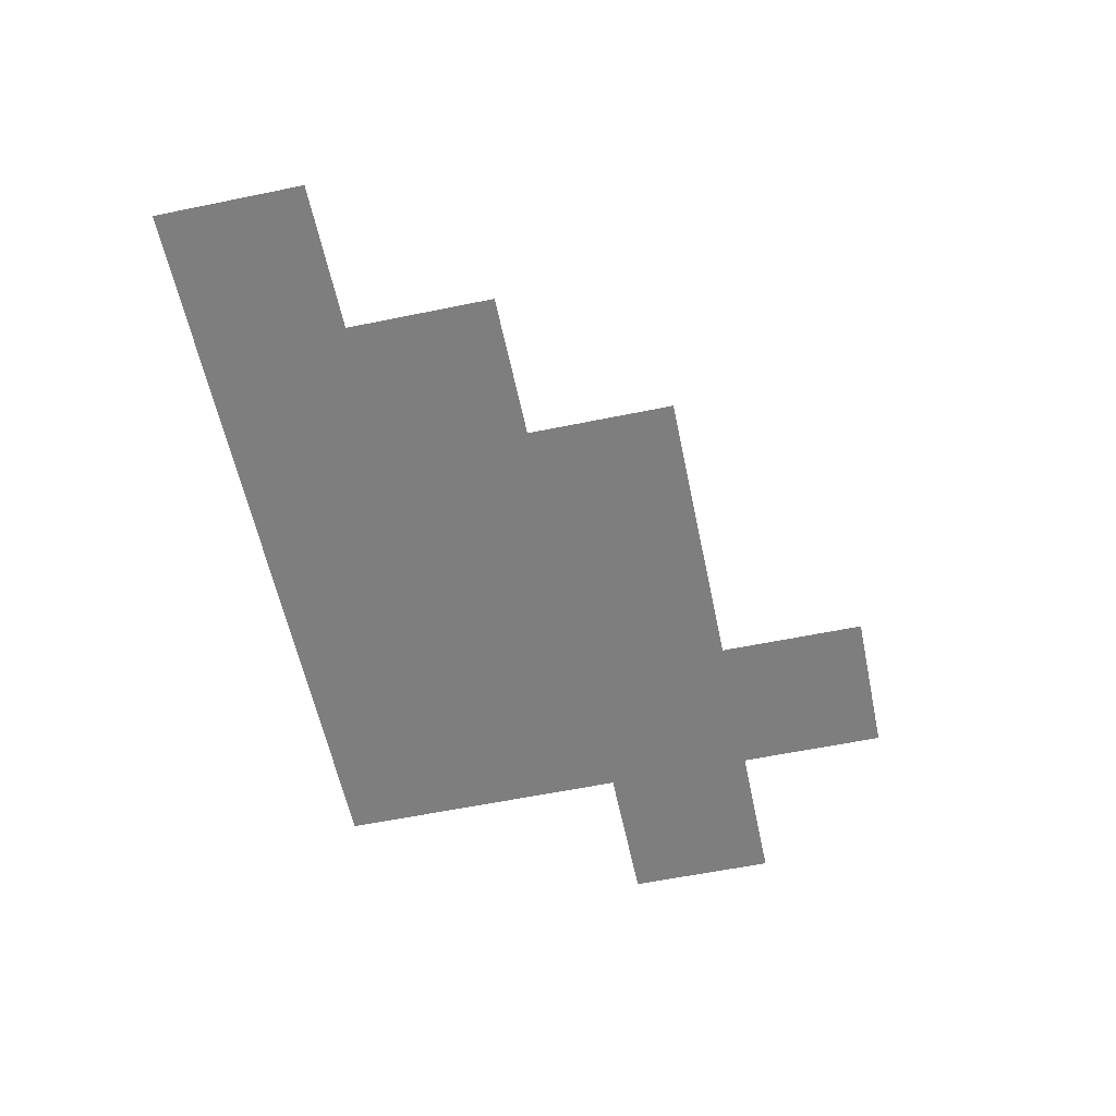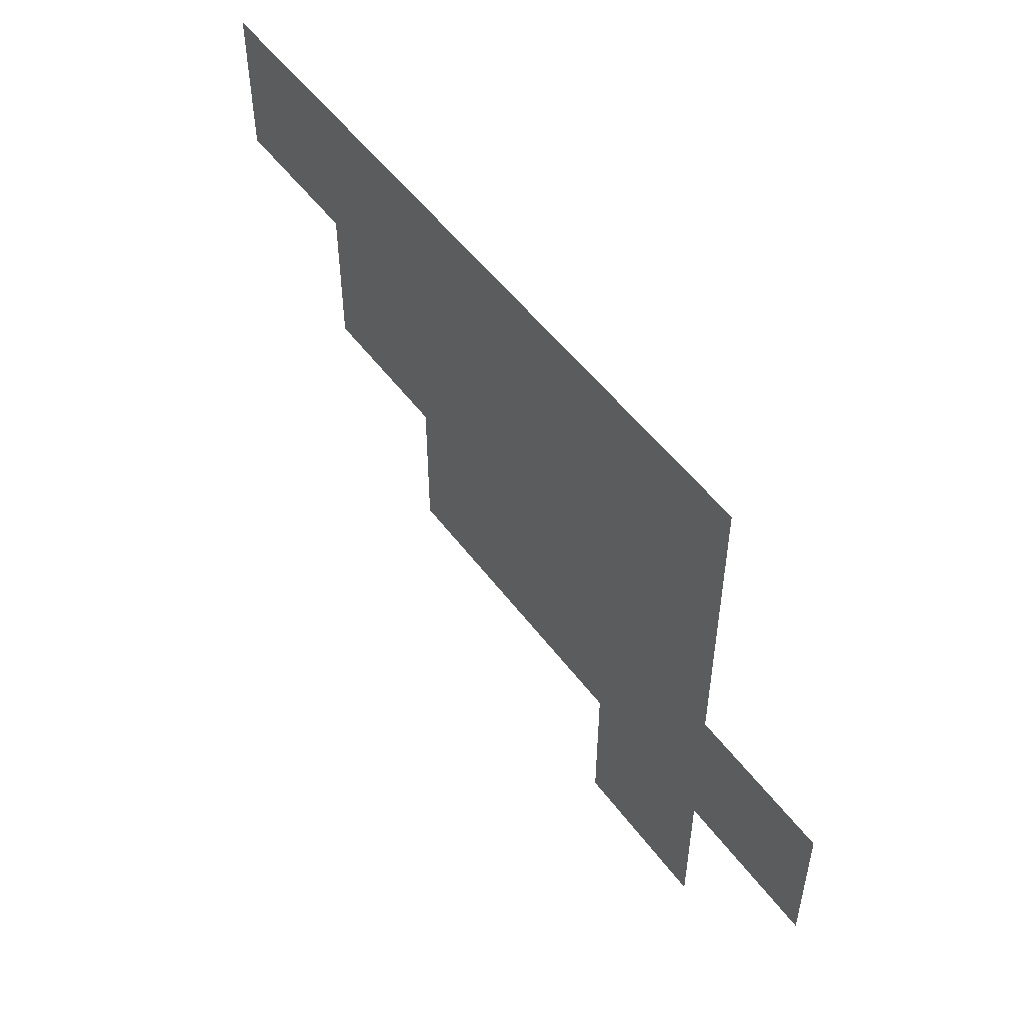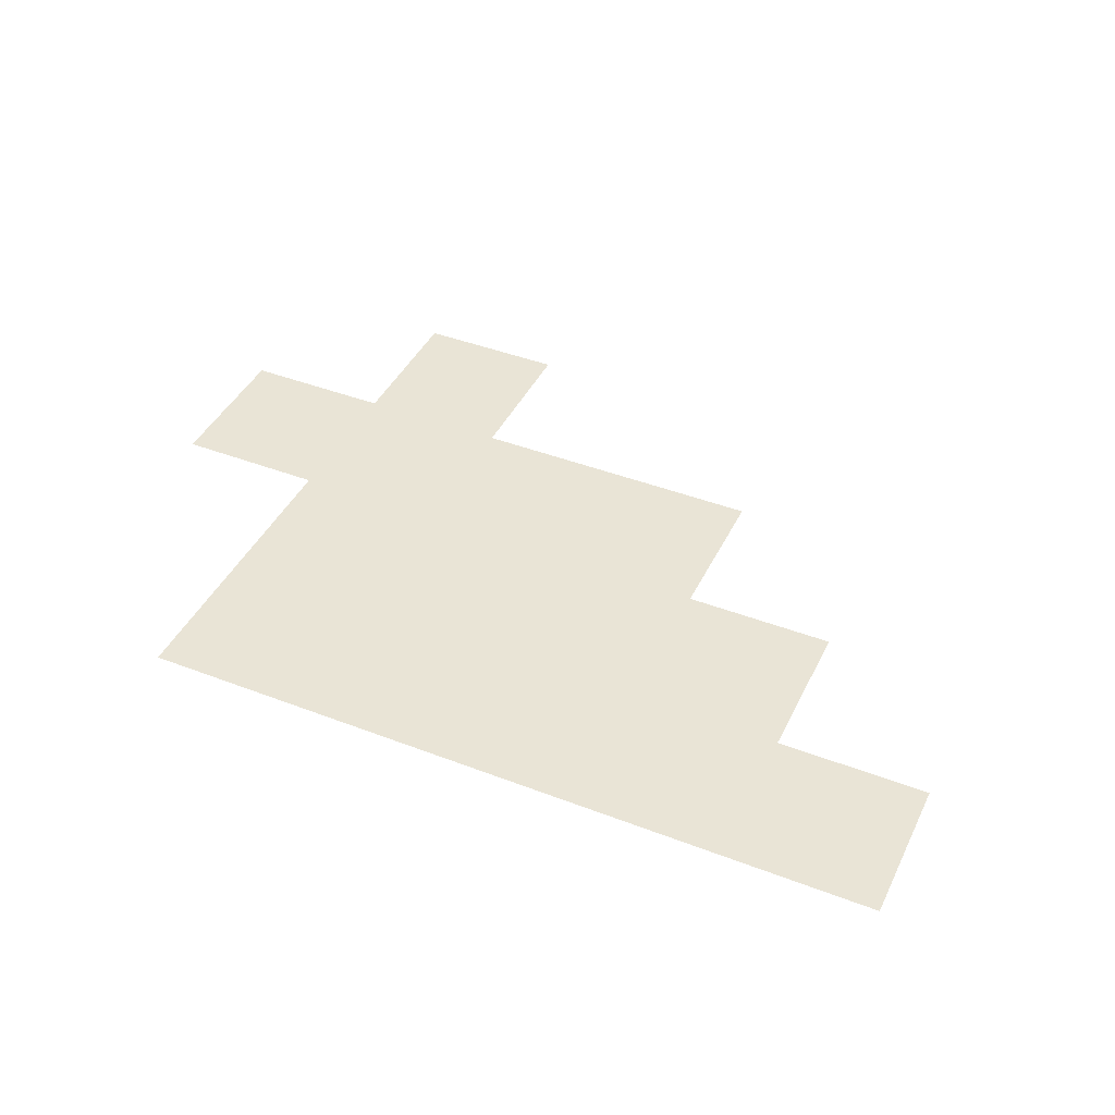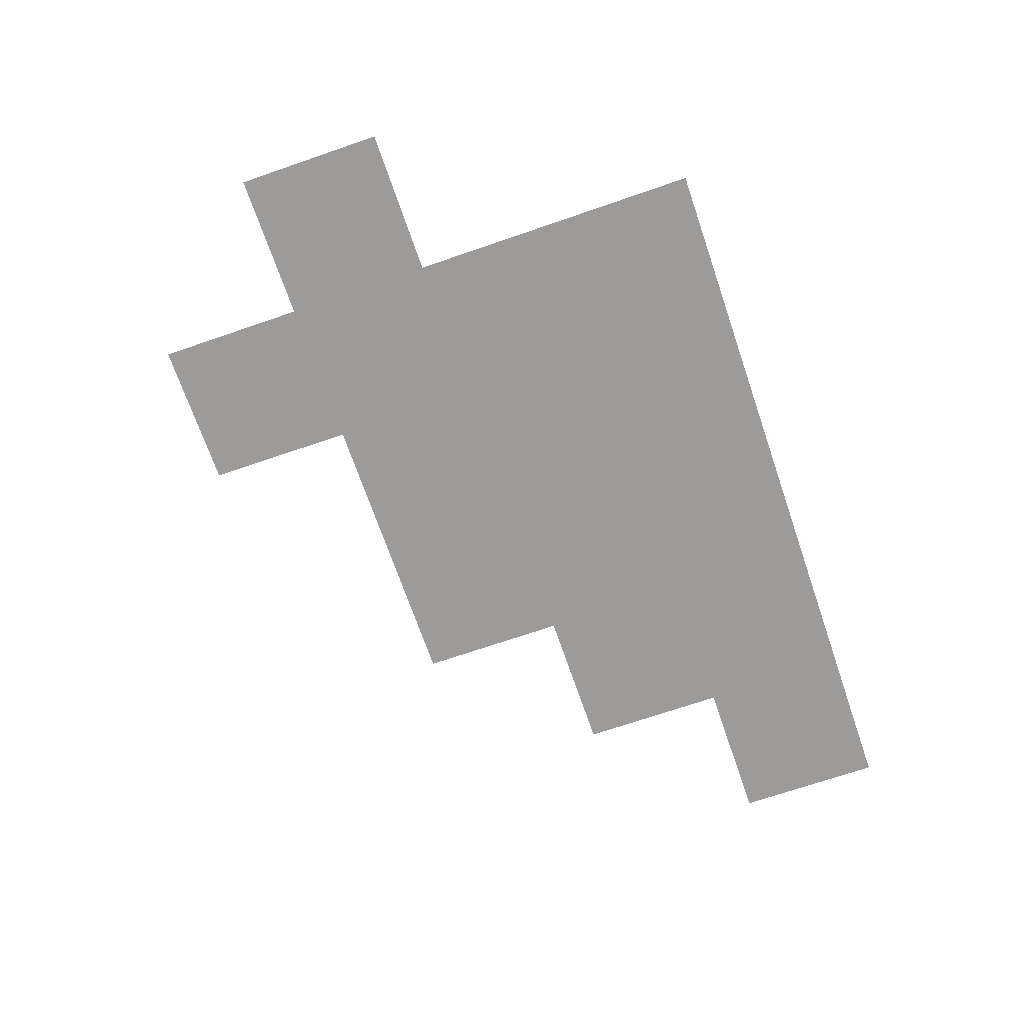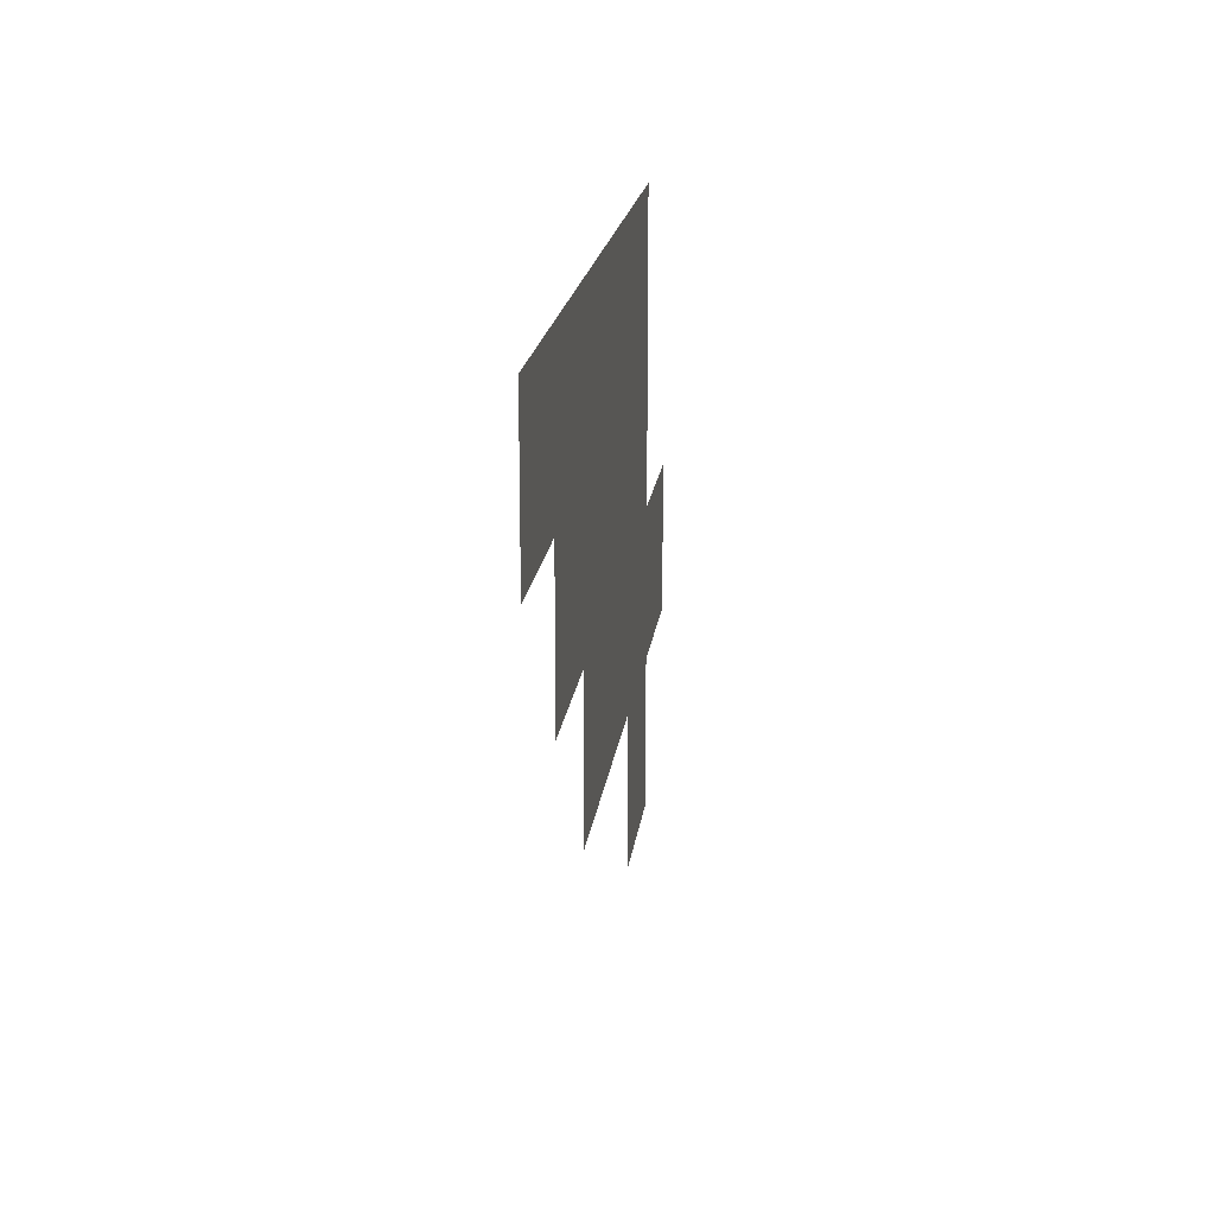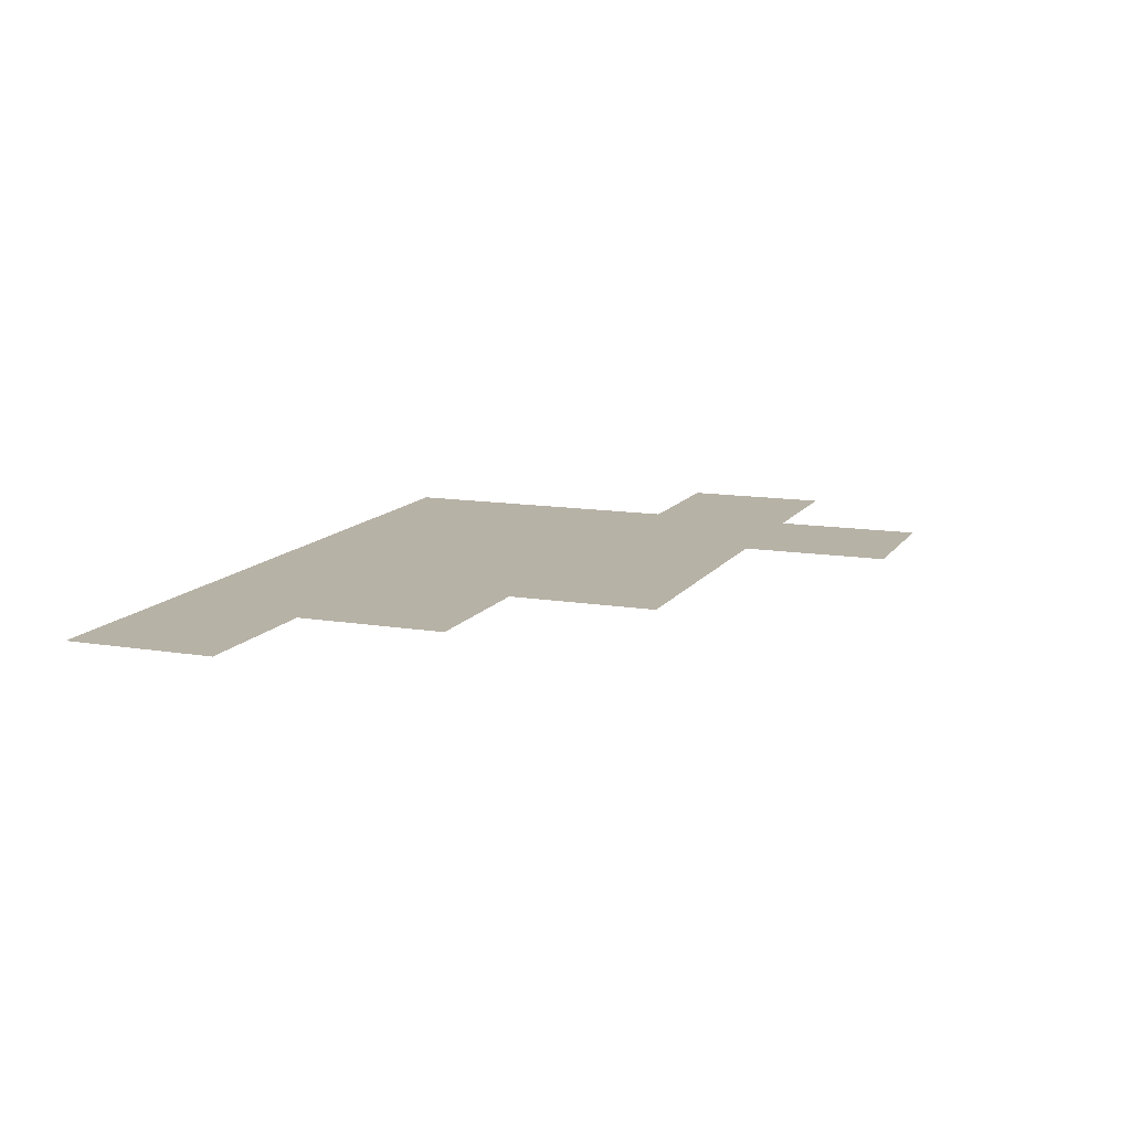
<metadata>
{"format":"obj","ext":"obj","renderer":"f3d","projection":"perspective","resolution":1024,"background":"white","views":[{"elev":-59.4,"azim":-78.1,"up":"+Z"},{"elev":51.4,"azim":54.6,"up":"+Y"},{"elev":42.5,"azim":-155.3,"up":"+Z"},{"elev":-69.9,"azim":109.0,"up":"+Z"},{"elev":18.4,"azim":-83.0,"up":"+Y"},{"elev":12.4,"azim":-68.7,"up":"+Z"}]}
</metadata>
<code>
v -144 -64 0
v -160 -64 0
v -160 -48 0
v -144 -48 0
v -160 -64 0
v -176 -64 0
v -176 -48 0
v -160 -48 0
v -176 -64 0
v -192 -64 0
v -192 -48 0
v -176 -48 0
v -192 -64 0
v -208 -64 0
v -208 -48 0
v -192 -48 0
v -208 -64 0
v -224 -64 0
v -224 -48 0
v -208 -48 0
v -144 -80 0
v -160 -80 0
v -160 -64 0
v -144 -64 0
v -160 -80 0
v -176 -80 0
v -176 -64 0
v -160 -64 0
v -176 -80 0
v -192 -80 0
v -192 -64 0
v -176 -64 0
v -192 -80 0
v -208 -80 0
v -208 -64 0
v -192 -64 0
v -128 -96 0
v -144 -96 0
v -144 -80 0
v -128 -80 0
v -144 -96 0
v -160 -96 0
v -160 -80 0
v -144 -80 0
v -160 -96 0
v -176 -96 0
v -176 -80 0
v -160 -80 0
v -176 -96 0
v -192 -96 0
v -192 -80 0
v -176 -80 0
v -144 -112 0
v -160 -112 0
v -160 -96 0
v -144 -96 0
g bossmap_mesh_0020
f 1 2 3 4
f 5 6 7 8
f 9 10 11 12
f 13 14 15 16
f 17 18 19 20
f 21 22 23 24
f 25 26 27 28
f 29 30 31 32
f 33 34 35 36
f 37 38 39 40
f 41 42 43 44
f 45 46 47 48
f 49 50 51 52
f 53 54 55 56

</code>
